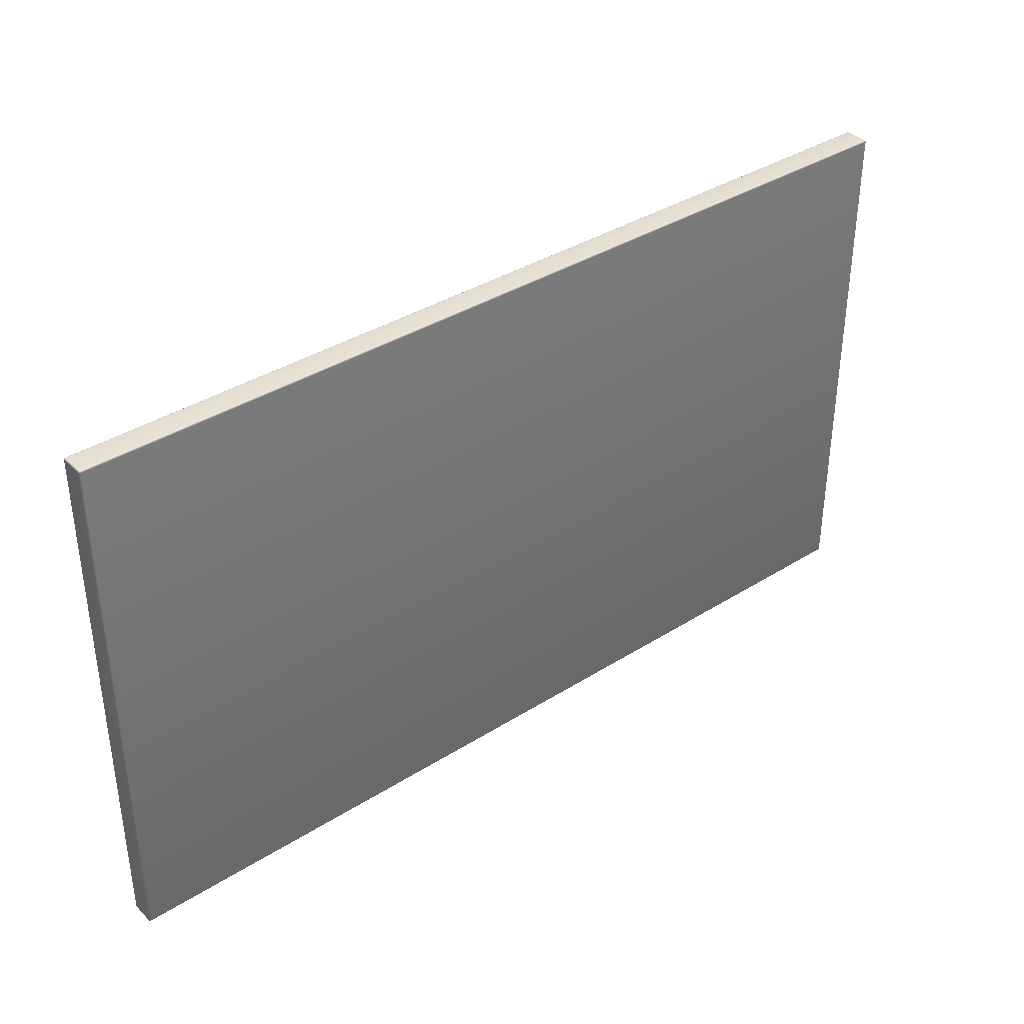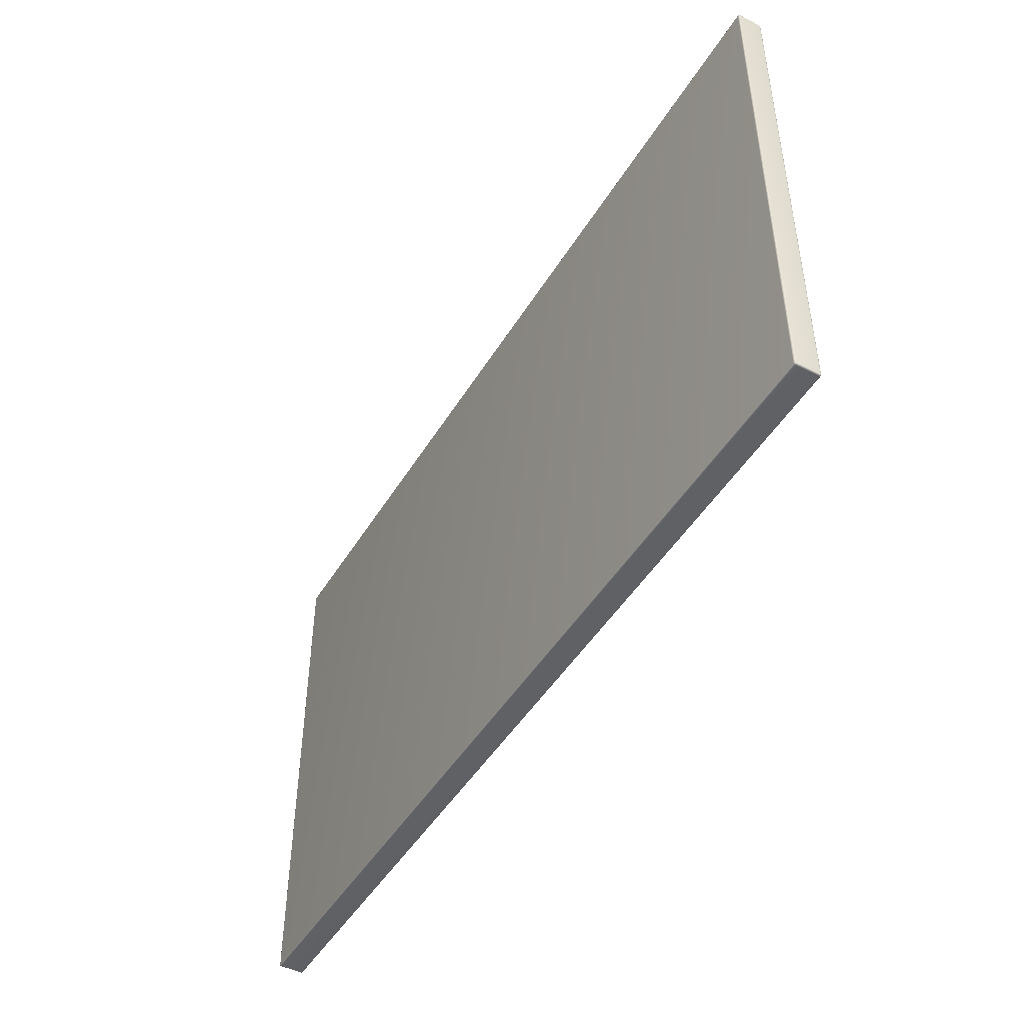
<metadata>
{"format":"obj","ext":"obj","renderer":"f3d","projection":"perspective","resolution":1024,"background":"white","views":[{"elev":37.2,"azim":140.9,"up":"+Y"},{"elev":-47.2,"azim":60.1,"up":"+Y"}]}
</metadata>
<code>
o SM_Counter_Wall
v -0.5145 -0.2995 -0.01431
v -0.5141 -0.2991 -0.01461
v -0.5141 -0.2995 -0.01434
v 0.5117 -0.2995 -0.01434
v -0.5146 -0.2991 -0.01456
v -0.5149 -0.2994 -0.01423
v 0.5117 -0.2991 -0.01461
v 0.5122 -0.2995 -0.01431
v -0.5141 -0.2986 -0.01478
v -0.5151 -0.299 -0.01443
v -0.5153 -0.2993 -0.01409
v -0.5154 -0.2989 -0.01423
v -0.5146 -0.2986 -0.01472
v -0.5151 -0.2985 -0.01456
v -0.5155 -0.2985 -0.01431
v -0.5141 -0.298 -0.01484
v -0.5152 -0.298 -0.01461
v -0.5156 -0.298 -0.01434
v -0.5147 -0.298 -0.01478
v -0.5152 0.298 -0.01461
v -0.5156 0.298 -0.01434
v -0.5155 0.2985 -0.01431
v -0.5147 0.298 -0.01478
v -0.5151 0.2985 -0.01456
v -0.5154 0.2989 -0.01423
v -0.5141 0.298 -0.01484
v -0.5146 0.2986 -0.01472
v -0.5151 0.299 -0.01443
v -0.5153 0.2993 -0.01409
v -0.5149 0.2994 -0.01423
v -0.5146 0.2991 -0.01456
v -0.5145 0.2995 -0.01431
v -0.5141 0.2986 -0.01478
v -0.5141 0.2991 -0.01461
v -0.5141 0.2995 -0.01434
v 0.5117 0.298 -0.01484
v 0.5117 0.2991 -0.01461
v 0.5117 0.2995 -0.01434
v 0.5122 0.2995 -0.01431
v 0.5117 0.2986 -0.01478
v 0.5122 0.2991 -0.01456
v 0.5126 0.2994 -0.01423
v 0.5123 0.2986 -0.01472
v 0.5127 0.299 -0.01443
v 0.513 0.2993 -0.01409
v 0.5131 0.2989 -0.01423
v 0.5128 0.2985 -0.01456
v 0.5132 0.2985 -0.01431
v 0.5123 0.298 -0.01478
v 0.5128 0.298 -0.01461
v 0.5132 0.298 -0.01434
v 0.5117 -0.298 -0.01484
v 0.5123 -0.298 -0.01478
v 0.5128 -0.298 -0.01461
v 0.5132 -0.298 -0.01434
v 0.5132 -0.2985 -0.01431
v 0.5128 -0.2985 -0.01456
v 0.5131 -0.2989 -0.01423
v 0.5123 -0.2986 -0.01472
v 0.5127 -0.299 -0.01443
v 0.513 -0.2993 -0.01409
v 0.5126 -0.2994 -0.01423
v 0.5117 -0.2986 -0.01478
v 0.5122 -0.2991 -0.01456
v 0.5131 -0.2989 0.01339
v 0.5127 -0.299 0.01359
v 0.513 -0.2993 0.01325
v 0.5126 -0.2994 0.01339
v 0.5128 -0.2985 0.01372
v 0.5132 -0.2985 0.01347
v 0.5122 -0.2991 0.01372
v 0.5122 -0.2995 0.01347
v 0.5123 -0.2986 0.01388
v 0.5128 -0.298 0.01378
v 0.5132 -0.298 0.0135
v 0.5123 -0.298 0.01394
v 0.5128 0.298 0.01378
v 0.5132 0.298 0.0135
v 0.5132 0.2985 0.01347
v 0.5123 0.298 0.01394
v 0.5128 0.2985 0.01372
v 0.5131 0.2989 0.01339
v 0.5117 0.298 0.014
v 0.5127 0.299 0.01359
v 0.513 0.2993 0.01325
v 0.5126 0.2994 0.01339
v 0.5123 0.2986 0.01388
v 0.5122 0.2991 0.01372
v 0.5122 0.2995 0.01347
v 0.5117 0.2986 0.01394
v 0.5117 0.2991 0.01378
v 0.5117 0.2995 0.0135
v -0.5141 0.2991 0.01378
v -0.5141 0.2995 0.0135
v -0.5145 0.2995 0.01347
v -0.5141 0.2986 0.01394
v -0.5146 0.2991 0.01372
v -0.5149 0.2994 0.01339
v -0.5141 0.298 0.014
v -0.5146 0.2986 0.01388
v -0.5151 0.299 0.01359
v -0.5153 0.2993 0.01325
v -0.5154 0.2989 0.01339
v -0.5151 0.2985 0.01372
v -0.5155 0.2985 0.01347
v -0.5147 0.298 0.01394
v -0.5152 0.298 0.01378
v -0.5156 0.298 0.0135
v -0.5141 -0.298 0.014
v -0.5152 -0.298 0.01378
v -0.5156 -0.298 0.0135
v -0.5155 -0.2985 0.01347
v -0.5147 -0.298 0.01394
v -0.5151 -0.2985 0.01372
v -0.5154 -0.2989 0.01339
v -0.5146 -0.2986 0.01388
v -0.5151 -0.299 0.01359
v -0.5153 -0.2993 0.01325
v -0.5149 -0.2994 0.01339
v -0.5146 -0.2991 0.01372
v -0.5145 -0.2995 0.01347
v -0.5141 -0.2986 0.01394
v -0.5141 -0.2991 0.01378
v -0.5141 -0.2995 0.0135
v 0.5117 -0.298 0.014
v 0.5117 -0.2986 0.01394
v 0.5117 -0.2991 0.01378
v 0.5117 -0.2995 0.0135
v -0.5141 -0.2998 -0.01395
v -0.5145 -0.2995 -0.01431
v -0.5141 -0.2995 -0.01434
v 0.5117 -0.2995 -0.01434
v -0.5146 -0.2997 -0.01391
v -0.5149 -0.2994 -0.01423
v 0.5117 -0.2998 -0.01395
v 0.5122 -0.2995 -0.01431
v -0.5141 -0.2999 -0.01345
v -0.5151 -0.2996 -0.01384
v -0.5153 -0.2993 -0.01409
v -0.5154 -0.2994 -0.01373
v -0.5146 -0.2999 -0.01342
v -0.5151 -0.2997 -0.01337
v -0.5155 -0.2995 -0.01331
v -0.5152 -0.2998 -0.01284
v -0.5156 -0.2995 -0.01284
v -0.5156 -0.2995 0.012
v -0.5147 -0.2999 -0.01284
v -0.5152 -0.2998 0.012
v -0.5155 -0.2995 0.01247
v -0.5141 -0.3 -0.01284
v -0.5147 -0.2999 0.012
v -0.5151 -0.2997 0.01254
v -0.5154 -0.2994 0.01289
v -0.5151 -0.2996 0.013
v -0.5153 -0.2993 0.01325
v -0.5149 -0.2994 0.01339
v -0.5146 -0.2999 0.01258
v -0.5146 -0.2997 0.01307
v -0.5145 -0.2995 0.01347
v -0.5141 -0.3 0.012
v -0.5141 -0.2999 0.01261
v -0.5141 -0.2998 0.01311
v -0.5141 -0.2995 0.0135
v 0.5117 -0.2995 0.0135
v 0.5117 -0.2998 0.01311
v 0.5122 -0.2995 0.01347
v 0.5117 -0.2999 0.01261
v 0.5122 -0.2997 0.01307
v 0.5126 -0.2994 0.01339
v 0.5117 -0.3 0.012
v 0.5123 -0.2999 0.01258
v 0.5127 -0.2996 0.013
v 0.513 -0.2993 0.01325
v 0.5131 -0.2994 0.01289
v 0.5128 -0.2997 0.01254
v 0.5132 -0.2995 0.01247
v 0.5123 -0.2999 0.012
v 0.5128 -0.2998 0.012
v 0.5132 -0.2995 0.012
v 0.5132 -0.2995 -0.01284
v 0.5128 -0.2998 -0.01284
v 0.5132 -0.2995 -0.01331
v 0.5123 -0.2999 -0.01284
v 0.5128 -0.2997 -0.01337
v 0.5131 -0.2994 -0.01373
v 0.5117 -0.3 -0.01284
v 0.5123 -0.2999 -0.01342
v 0.5127 -0.2996 -0.01384
v 0.513 -0.2993 -0.01409
v 0.5126 -0.2994 -0.01423
v 0.5117 -0.2999 -0.01345
v 0.5122 -0.2997 -0.01391
v 0.5131 0.2994 -0.01373
v 0.5133 0.299 -0.01384
v 0.513 0.2993 -0.01409
v 0.5131 0.2989 -0.01423
v 0.5134 0.2991 -0.01337
v 0.5132 0.2995 -0.01331
v 0.5134 0.2985 -0.01391
v 0.5132 0.2985 -0.01431
v 0.5136 0.2986 -0.01342
v 0.5135 0.2991 -0.01284
v 0.5132 0.2995 -0.01284
v 0.5136 0.2986 -0.01284
v 0.5135 0.2991 0.012
v 0.5132 0.2995 0.012
v 0.5132 0.2995 0.01247
v 0.5136 0.2986 0.012
v 0.5134 0.2991 0.01254
v 0.5131 0.2994 0.01289
v 0.5137 0.298 0.012
v 0.5133 0.299 0.013
v 0.513 0.2993 0.01325
v 0.5131 0.2989 0.01339
v 0.5136 0.2986 0.01258
v 0.5134 0.2985 0.01307
v 0.5132 0.2985 0.01347
v 0.5136 0.298 0.01261
v 0.5135 0.298 0.01311
v 0.5132 0.298 0.0135
v 0.5135 -0.298 0.01311
v 0.5132 -0.298 0.0135
v 0.5132 -0.2985 0.01347
v 0.5136 -0.298 0.01261
v 0.5134 -0.2985 0.01307
v 0.5131 -0.2989 0.01339
v 0.5137 -0.298 0.012
v 0.5136 -0.2986 0.01258
v 0.5133 -0.299 0.013
v 0.513 -0.2993 0.01325
v 0.5131 -0.2994 0.01289
v 0.5134 -0.2991 0.01254
v 0.5132 -0.2995 0.01247
v 0.5136 -0.2986 0.012
v 0.5135 -0.2991 0.012
v 0.5132 -0.2995 0.012
v 0.5137 -0.298 -0.01284
v 0.5135 -0.2991 -0.01284
v 0.5132 -0.2995 -0.01284
v 0.5132 -0.2995 -0.01331
v 0.5136 -0.2986 -0.01284
v 0.5134 -0.2991 -0.01337
v 0.5131 -0.2994 -0.01373
v 0.5136 -0.2986 -0.01342
v 0.5133 -0.299 -0.01384
v 0.513 -0.2993 -0.01409
v 0.5131 -0.2989 -0.01423
v 0.5134 -0.2985 -0.01391
v 0.5132 -0.2985 -0.01431
v 0.5136 -0.298 -0.01345
v 0.5135 -0.298 -0.01395
v 0.5132 -0.298 -0.01434
v 0.5135 0.298 -0.01395
v 0.5132 0.298 -0.01434
v 0.5136 0.298 -0.01345
v 0.5137 0.298 -0.01284
v -0.5154 0.2994 -0.01373
v -0.5151 0.2996 -0.01384
v -0.5153 0.2993 -0.01409
v -0.5149 0.2994 -0.01423
v -0.5151 0.2997 -0.01337
v -0.5155 0.2995 -0.01331
v -0.5146 0.2997 -0.01391
v -0.5145 0.2995 -0.01431
v -0.5146 0.2999 -0.01342
v -0.5152 0.2998 -0.01284
v -0.5156 0.2995 -0.01284
v -0.5147 0.2999 -0.01284
v -0.5152 0.2998 0.012
v -0.5156 0.2995 0.012
v -0.5155 0.2995 0.01247
v -0.5147 0.2999 0.012
v -0.5151 0.2997 0.01254
v -0.5154 0.2994 0.01289
v -0.5141 0.3 0.012
v -0.5151 0.2996 0.013
v -0.5153 0.2993 0.01325
v -0.5149 0.2994 0.01339
v -0.5146 0.2999 0.01258
v -0.5146 0.2997 0.01307
v -0.5145 0.2995 0.01347
v -0.5141 0.2999 0.01261
v -0.5141 0.2998 0.01311
v -0.5141 0.2995 0.0135
v 0.5117 0.2998 0.01311
v 0.5117 0.2995 0.0135
v 0.5122 0.2995 0.01347
v 0.5117 0.2999 0.01261
v 0.5122 0.2997 0.01307
v 0.5126 0.2994 0.01339
v 0.5117 0.3 0.012
v 0.5123 0.2999 0.01258
v 0.5127 0.2996 0.013
v 0.513 0.2993 0.01325
v 0.5131 0.2994 0.01289
v 0.5128 0.2997 0.01254
v 0.5132 0.2995 0.01247
v 0.5123 0.2999 0.012
v 0.5128 0.2998 0.012
v 0.5132 0.2995 0.012
v 0.5117 0.3 -0.01284
v 0.5128 0.2998 -0.01284
v 0.5132 0.2995 -0.01284
v 0.5132 0.2995 -0.01331
v 0.5123 0.2999 -0.01284
v 0.5128 0.2997 -0.01337
v 0.5131 0.2994 -0.01373
v 0.5123 0.2999 -0.01342
v 0.5127 0.2996 -0.01384
v 0.513 0.2993 -0.01409
v 0.5126 0.2994 -0.01423
v 0.5122 0.2997 -0.01391
v 0.5122 0.2995 -0.01431
v 0.5117 0.2999 -0.01345
v 0.5117 0.2998 -0.01395
v 0.5117 0.2995 -0.01434
v -0.5141 0.2999 -0.01345
v -0.5141 0.2998 -0.01395
v -0.5141 0.2995 -0.01434
v -0.5141 0.3 -0.01284
v -0.5154 -0.2994 -0.01373
v -0.5157 -0.299 -0.01384
v -0.5153 -0.2993 -0.01409
v -0.5154 -0.2989 -0.01423
v -0.5158 -0.2991 -0.01337
v -0.5155 -0.2995 -0.01331
v -0.5158 -0.2985 -0.01391
v -0.5155 -0.2985 -0.01431
v -0.5158 -0.2991 -0.01284
v -0.5156 -0.2995 -0.01284
v -0.5159 -0.2986 -0.01342
v -0.516 -0.2986 -0.01284
v -0.5158 -0.2991 0.012
v -0.5156 -0.2995 0.012
v -0.5155 -0.2995 0.01247
v -0.5158 -0.2991 0.01254
v -0.5154 -0.2994 0.01289
v -0.516 -0.2986 0.012
v -0.5157 -0.299 0.013
v -0.5153 -0.2993 0.01325
v -0.5154 -0.2989 0.01339
v -0.5159 -0.2986 0.01258
v -0.5158 -0.2985 0.01307
v -0.5155 -0.2985 0.01347
v -0.5161 -0.298 0.012
v -0.516 -0.298 0.01261
v -0.5158 -0.298 0.01311
v -0.5156 -0.298 0.0135
v -0.5158 0.298 0.01311
v -0.5156 0.298 0.0135
v -0.5155 0.2985 0.01347
v -0.516 0.298 0.01261
v -0.5158 0.2985 0.01307
v -0.5154 0.2989 0.01339
v -0.5161 0.298 0.012
v -0.5159 0.2986 0.01258
v -0.5157 0.299 0.013
v -0.5153 0.2993 0.01325
v -0.5154 0.2994 0.01289
v -0.5158 0.2991 0.01254
v -0.5155 0.2995 0.01247
v -0.516 0.2986 0.012
v -0.5158 0.2991 0.012
v -0.5156 0.2995 0.012
v -0.5158 0.2991 -0.01284
v -0.5156 0.2995 -0.01284
v -0.5155 0.2995 -0.01331
v -0.5161 0.298 -0.01284
v -0.516 0.2986 -0.01284
v -0.5158 0.2991 -0.01337
v -0.5154 0.2994 -0.01373
v -0.5159 0.2986 -0.01342
v -0.5157 0.299 -0.01384
v -0.5153 0.2993 -0.01409
v -0.5154 0.2989 -0.01423
v -0.5158 0.2985 -0.01391
v -0.5155 0.2985 -0.01431
v -0.516 0.298 -0.01345
v -0.5158 0.298 -0.01395
v -0.5156 0.298 -0.01434
v -0.5161 -0.298 -0.01284
v -0.516 -0.298 -0.01345
v -0.5158 -0.298 -0.01395
v -0.5156 -0.298 -0.01434
f 1 2 3
f 4 3 2
f 2 1 5
f 6 5 1
f 4 2 7
f 8 4 7
f 5 9 2
f 7 2 9
f 5 6 10
f 11 10 6
f 10 11 12
f 10 13 5
f 9 5 13
f 12 14 10
f 13 10 14
f 14 12 15
f 13 16 9
f 15 17 14
f 17 15 18
f 14 19 13
f 19 14 17
f 16 13 19
f 18 20 17
f 20 18 21
f 21 22 20
f 17 23 19
f 23 17 20
f 20 22 24
f 20 24 23
f 22 25 24
f 26 19 23
f 19 26 16
f 23 24 27
f 23 27 26
f 24 25 28
f 24 28 27
f 25 29 28
f 28 29 30
f 28 30 31
f 27 28 31
f 31 30 32
f 27 31 33
f 26 27 33
f 31 32 34
f 33 31 34
f 34 32 35
f 33 36 26
f 35 37 34
f 37 35 38
f 37 38 39
f 40 33 34
f 40 34 37
f 36 33 40
f 41 37 39
f 40 37 41
f 41 39 42
f 43 40 41
f 36 40 43
f 44 41 42
f 43 41 44
f 44 42 45
f 46 44 45
f 47 44 46
f 47 43 44
f 48 47 46
f 49 36 43
f 49 43 47
f 50 47 48
f 50 49 47
f 51 50 48
f 52 36 49
f 52 26 36
f 52 16 26
f 53 49 50
f 49 53 52
f 54 50 51
f 50 54 53
f 51 55 54
f 56 54 55
f 56 57 54
f 57 53 54
f 57 56 58
f 57 59 53
f 59 52 53
f 58 60 57
f 59 57 60
f 60 58 61
f 61 62 60
f 59 63 52
f 63 16 52
f 63 9 16
f 7 9 63
f 60 64 59
f 64 63 59
f 64 60 62
f 64 7 63
f 62 8 64
f 8 7 64
f 65 66 67
f 66 68 67
f 69 66 65
f 70 69 65
f 66 71 68
f 71 72 68
f 69 73 66
f 73 71 66
f 74 69 70
f 75 74 70
f 76 73 69
f 74 76 69
f 77 74 75
f 75 78 77
f 79 77 78
f 74 77 80
f 80 76 74
f 79 81 77
f 81 80 77
f 81 79 82
f 76 80 83
f 82 84 81
f 84 82 85
f 85 86 84
f 81 87 80
f 87 81 84
f 87 83 80
f 88 84 86
f 84 88 87
f 86 89 88
f 88 90 87
f 87 90 83
f 89 91 88
f 88 91 90
f 89 92 91
f 92 93 91
f 92 94 93
f 95 93 94
f 91 96 90
f 91 93 96
f 93 95 97
f 97 96 93
f 98 97 95
f 90 96 99
f 90 99 83
f 96 97 100
f 100 99 96
f 97 98 101
f 101 100 97
f 102 101 98
f 101 102 103
f 103 104 101
f 100 101 104
f 104 103 105
f 104 106 100
f 99 100 106
f 105 107 104
f 106 104 107
f 107 105 108
f 106 109 99
f 108 110 107
f 110 108 111
f 111 112 110
f 107 113 106
f 113 107 110
f 109 106 113
f 110 112 114
f 110 114 113
f 112 115 114
f 113 114 116
f 113 116 109
f 114 115 117
f 114 117 116
f 115 118 117
f 117 118 119
f 117 119 120
f 116 117 120
f 120 119 121
f 116 120 122
f 109 116 122
f 120 121 123
f 122 120 123
f 123 121 124
f 122 125 109
f 125 99 109
f 99 125 83
f 83 125 76
f 76 125 73
f 125 122 126
f 125 126 73
f 126 122 123
f 73 126 71
f 126 123 127
f 126 127 71
f 124 127 123
f 71 127 72
f 127 124 128
f 127 128 72
f 129 130 131
f 132 129 131
f 133 130 129
f 133 134 130
f 129 132 135
f 135 132 136
f 137 133 129
f 135 137 129
f 138 134 133
f 138 139 134
f 140 139 138
f 141 138 133
f 141 133 137
f 142 140 138
f 142 138 141
f 143 140 142
f 144 143 142
f 145 143 144
f 144 146 145
f 147 142 141
f 144 142 147
f 146 144 148
f 147 148 144
f 148 149 146
f 147 141 150
f 150 141 137
f 148 147 151
f 150 151 147
f 149 148 152
f 151 152 148
f 152 153 149
f 153 152 154
f 154 155 153
f 155 154 156
f 152 151 157
f 157 154 152
f 158 156 154
f 154 157 158
f 156 158 159
f 160 157 151
f 151 150 160
f 161 158 157
f 157 160 161
f 162 159 158
f 158 161 162
f 159 162 163
f 164 163 162
f 164 162 165
f 165 162 161
f 166 164 165
f 165 161 167
f 167 161 160
f 166 165 168
f 168 165 167
f 169 166 168
f 167 160 170
f 150 170 160
f 168 167 171
f 171 167 170
f 168 172 169
f 172 168 171
f 173 169 172
f 172 174 173
f 174 172 175
f 171 175 172
f 175 176 174
f 175 171 177
f 171 170 177
f 176 175 178
f 175 177 178
f 176 178 179
f 180 179 178
f 178 181 180
f 181 178 177
f 180 181 182
f 177 183 181
f 183 177 170
f 181 184 182
f 181 183 184
f 182 184 185
f 170 186 183
f 170 150 186
f 186 150 137
f 183 187 184
f 183 186 187
f 184 188 185
f 184 187 188
f 185 188 189
f 188 190 189
f 186 137 191
f 186 191 187
f 137 135 191
f 187 192 188
f 187 191 192
f 188 192 190
f 191 135 192
f 192 136 190
f 192 135 136
f 193 194 195
f 194 196 195
f 197 194 193
f 198 197 193
f 194 199 196
f 199 200 196
f 197 201 194
f 201 199 194
f 202 197 198
f 203 202 198
f 204 201 197
f 202 204 197
f 205 202 203
f 203 206 205
f 207 205 206
f 202 205 208
f 208 204 202
f 207 209 205
f 209 208 205
f 209 207 210
f 204 208 211
f 210 212 209
f 212 210 213
f 213 214 212
f 209 215 208
f 215 209 212
f 215 211 208
f 216 212 214
f 212 216 215
f 214 217 216
f 216 218 215
f 215 218 211
f 217 219 216
f 216 219 218
f 217 220 219
f 220 221 219
f 220 222 221
f 223 221 222
f 219 224 218
f 219 221 224
f 221 223 225
f 225 224 221
f 226 225 223
f 218 224 227
f 218 227 211
f 224 225 228
f 228 227 224
f 225 226 229
f 229 228 225
f 230 229 226
f 229 230 231
f 231 232 229
f 228 229 232
f 232 231 233
f 232 234 228
f 227 228 234
f 233 235 232
f 234 232 235
f 235 233 236
f 234 237 227
f 236 238 235
f 238 236 239
f 239 240 238
f 235 241 234
f 241 235 238
f 237 234 241
f 238 240 242
f 238 242 241
f 240 243 242
f 241 242 244
f 241 244 237
f 242 243 245
f 242 245 244
f 243 246 245
f 245 246 247
f 245 247 248
f 244 245 248
f 248 247 249
f 244 248 250
f 237 244 250
f 248 249 251
f 250 248 251
f 251 249 252
f 253 251 252
f 253 250 251
f 253 252 254
f 253 254 200
f 199 253 200
f 250 253 255
f 255 253 199
f 255 237 250
f 201 255 199
f 237 255 256
f 256 255 201
f 256 227 237
f 204 256 201
f 227 256 211
f 211 256 204
f 257 258 259
f 258 260 259
f 261 258 257
f 262 261 257
f 258 263 260
f 263 264 260
f 261 265 258
f 265 263 258
f 266 261 262
f 267 266 262
f 268 265 261
f 266 268 261
f 269 266 267
f 267 270 269
f 271 269 270
f 266 269 272
f 272 268 266
f 271 273 269
f 273 272 269
f 273 271 274
f 268 272 275
f 274 276 273
f 276 274 277
f 277 278 276
f 273 279 272
f 279 273 276
f 279 275 272
f 280 276 278
f 276 280 279
f 278 281 280
f 280 282 279
f 279 282 275
f 281 283 280
f 280 283 282
f 281 284 283
f 284 285 283
f 284 286 285
f 287 285 286
f 283 288 282
f 283 285 288
f 285 287 289
f 289 288 285
f 290 289 287
f 282 288 291
f 282 291 275
f 288 289 292
f 292 291 288
f 289 290 293
f 293 292 289
f 294 293 290
f 293 294 295
f 295 296 293
f 292 293 296
f 296 295 297
f 296 298 292
f 291 292 298
f 297 299 296
f 298 296 299
f 299 297 300
f 298 301 291
f 300 302 299
f 302 300 303
f 303 304 302
f 299 305 298
f 305 299 302
f 301 298 305
f 302 304 306
f 302 306 305
f 304 307 306
f 305 306 308
f 305 308 301
f 306 307 309
f 306 309 308
f 307 310 309
f 309 310 311
f 309 311 312
f 308 309 312
f 312 311 313
f 308 312 314
f 301 308 314
f 312 313 315
f 314 312 315
f 315 313 316
f 317 301 314
f 315 317 314
f 318 315 316
f 317 315 318
f 318 316 319
f 318 319 264
f 263 318 264
f 317 318 263
f 265 317 263
f 320 317 265
f 301 317 320
f 268 320 265
f 320 291 301
f 275 320 268
f 291 320 275
f 321 322 323
f 322 324 323
f 325 322 321
f 326 325 321
f 322 327 324
f 327 328 324
f 329 325 326
f 330 329 326
f 325 331 322
f 331 327 322
f 329 332 325
f 332 331 325
f 333 329 330
f 333 332 329
f 330 334 333
f 335 333 334
f 335 336 333
f 336 335 337
f 332 333 338
f 336 338 333
f 337 339 336
f 339 337 340
f 340 341 339
f 336 342 338
f 342 336 339
f 343 339 341
f 339 343 342
f 341 344 343
f 342 345 338
f 332 338 345
f 343 346 342
f 342 346 345
f 344 347 343
f 343 347 346
f 344 348 347
f 348 349 347
f 348 350 349
f 351 349 350
f 347 352 346
f 347 349 352
f 349 351 353
f 353 352 349
f 354 353 351
f 346 352 355
f 346 355 345
f 352 353 356
f 356 355 352
f 353 354 357
f 357 356 353
f 358 357 354
f 357 358 359
f 359 360 357
f 356 357 360
f 360 359 361
f 355 356 362
f 360 362 356
f 361 363 360
f 362 360 363
f 363 361 364
f 364 365 363
f 365 362 363
f 365 364 366
f 366 367 365
f 362 368 355
f 368 345 355
f 362 365 369
f 368 362 369
f 365 367 370
f 365 370 369
f 367 371 370
f 369 370 372
f 369 372 368
f 370 371 373
f 370 373 372
f 371 374 373
f 373 374 375
f 373 375 376
f 372 373 376
f 376 375 377
f 372 376 378
f 368 372 378
f 376 377 379
f 378 376 379
f 379 377 380
f 381 368 378
f 345 368 381
f 345 381 332
f 332 381 331
f 381 378 382
f 381 382 331
f 382 378 379
f 331 382 327
f 382 379 383
f 382 383 327
f 383 379 380
f 327 383 328
f 383 380 384
f 383 384 328

</code>
